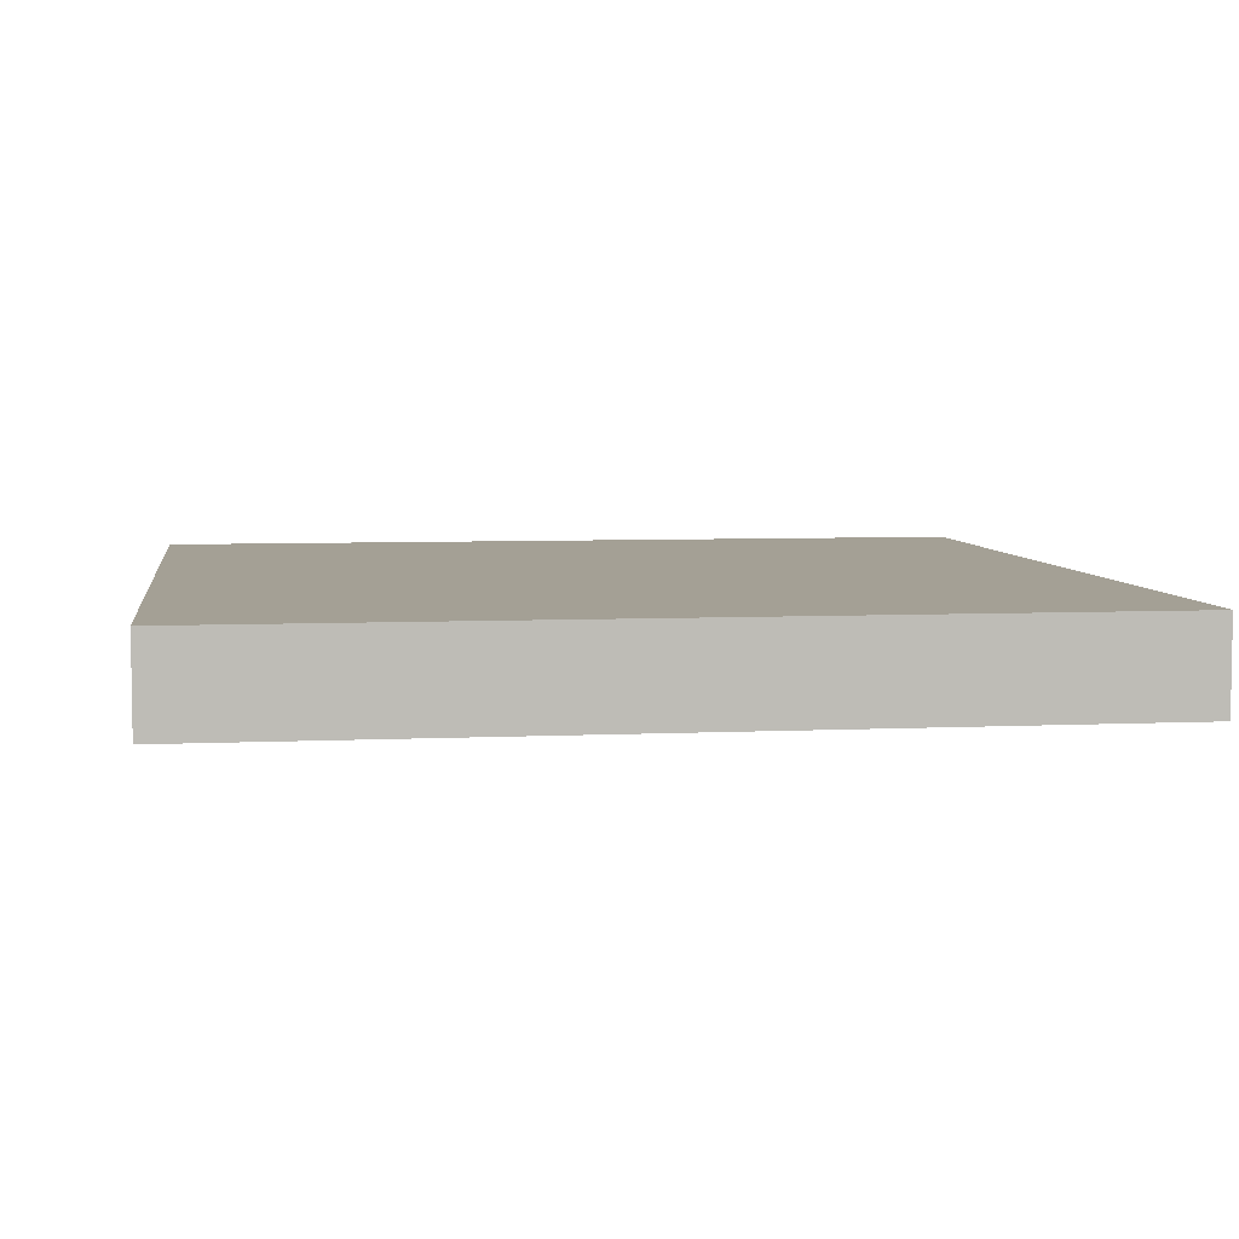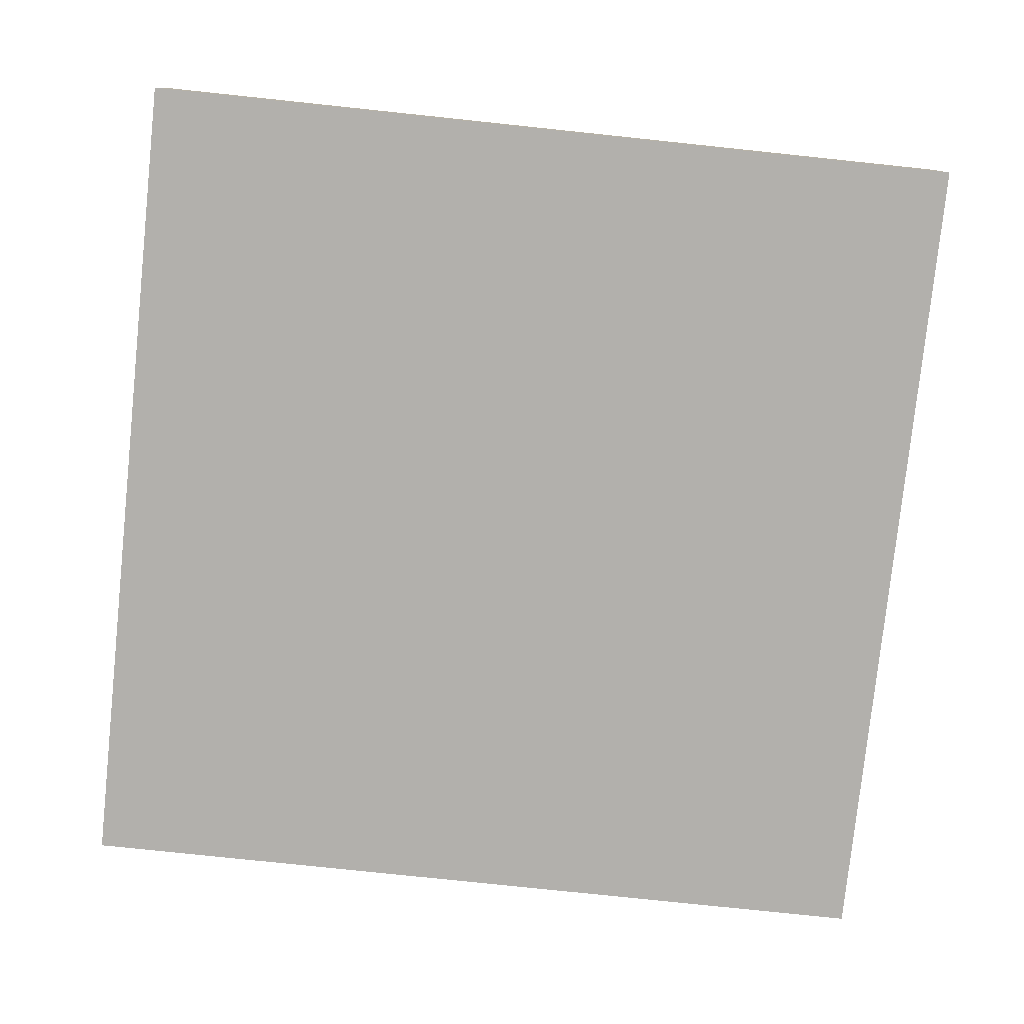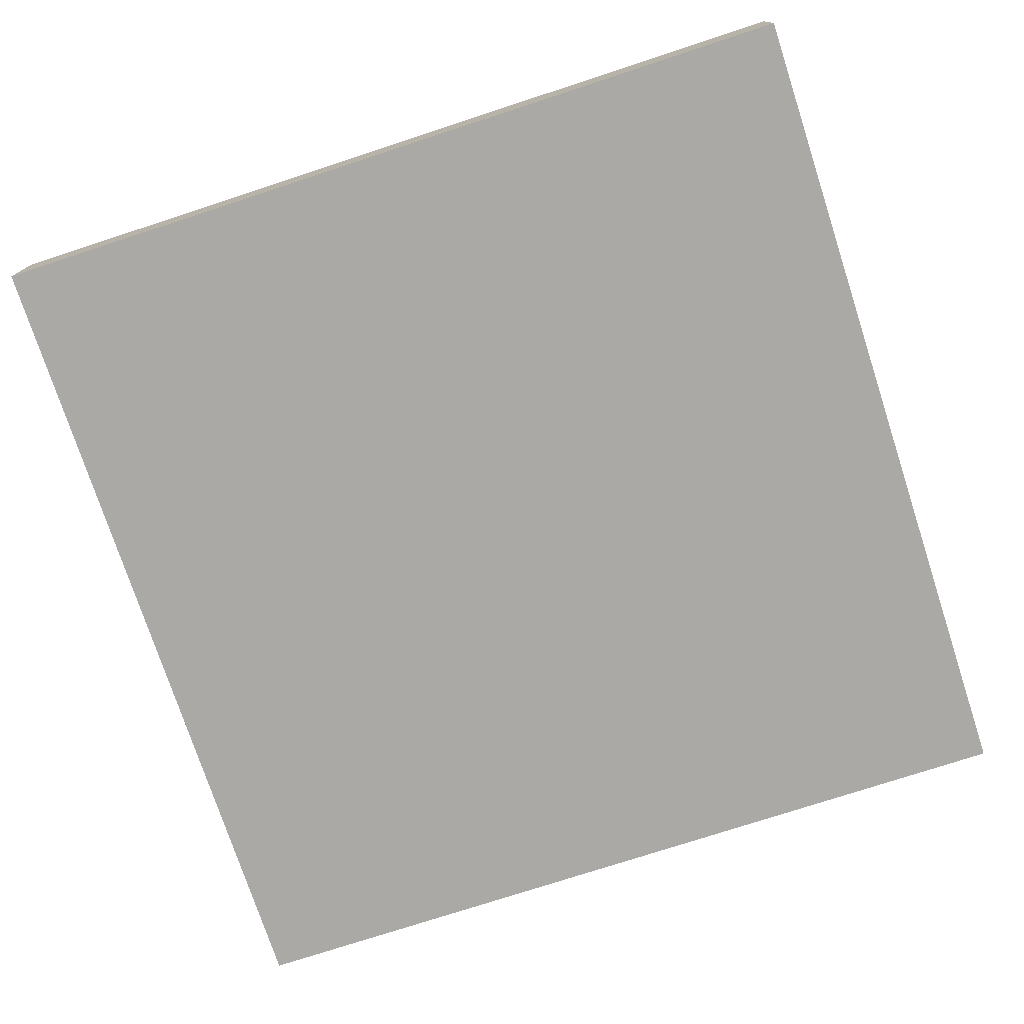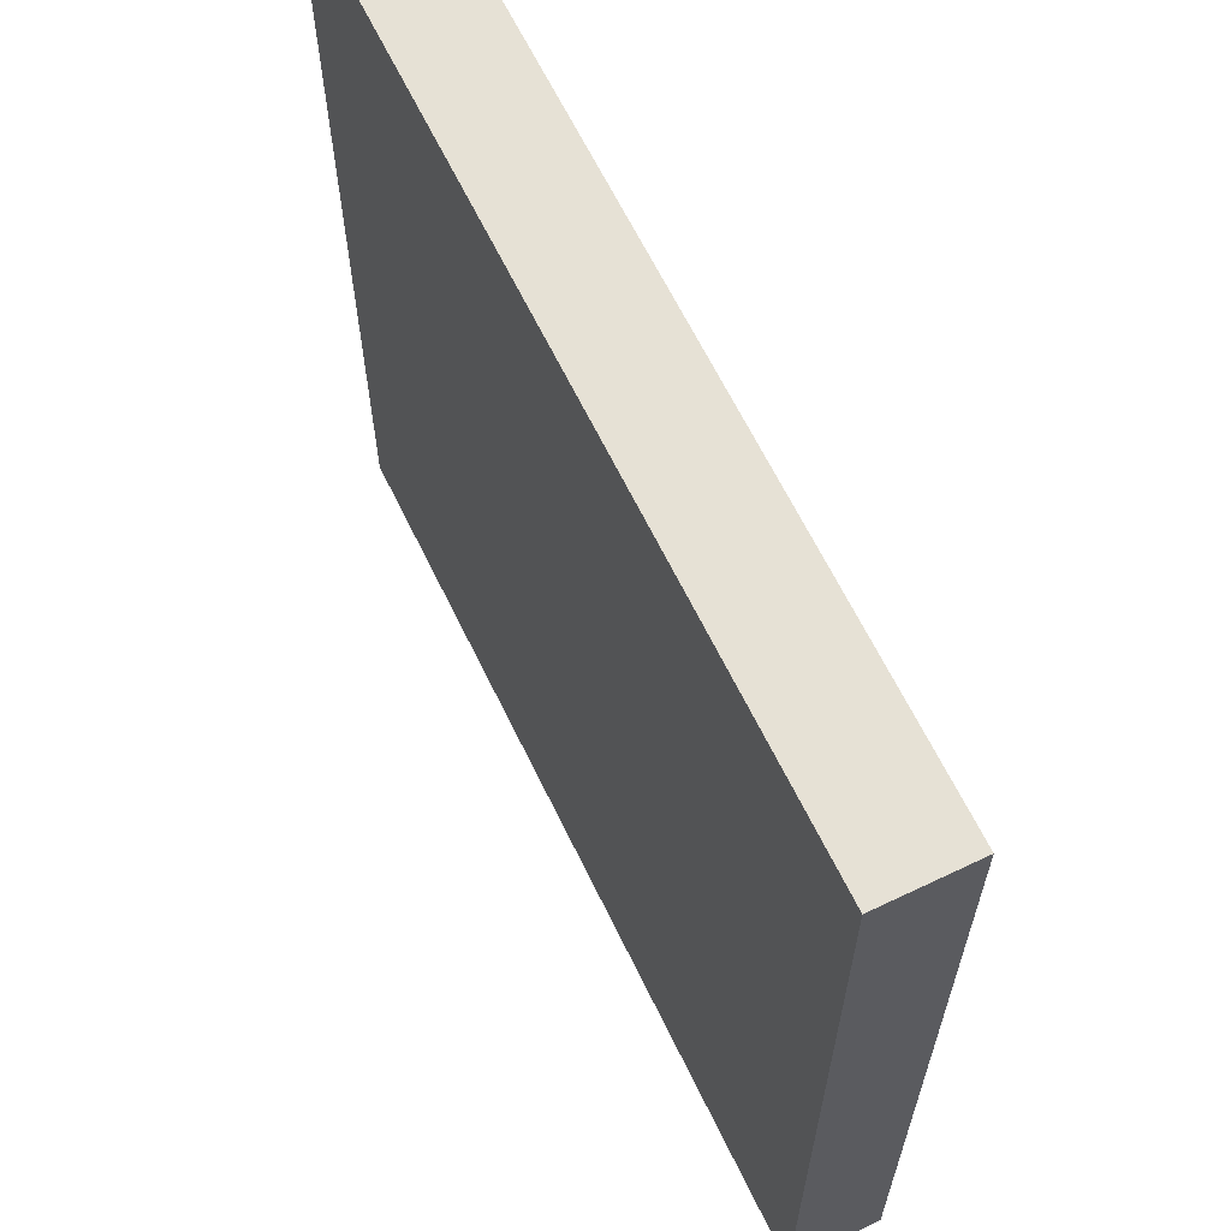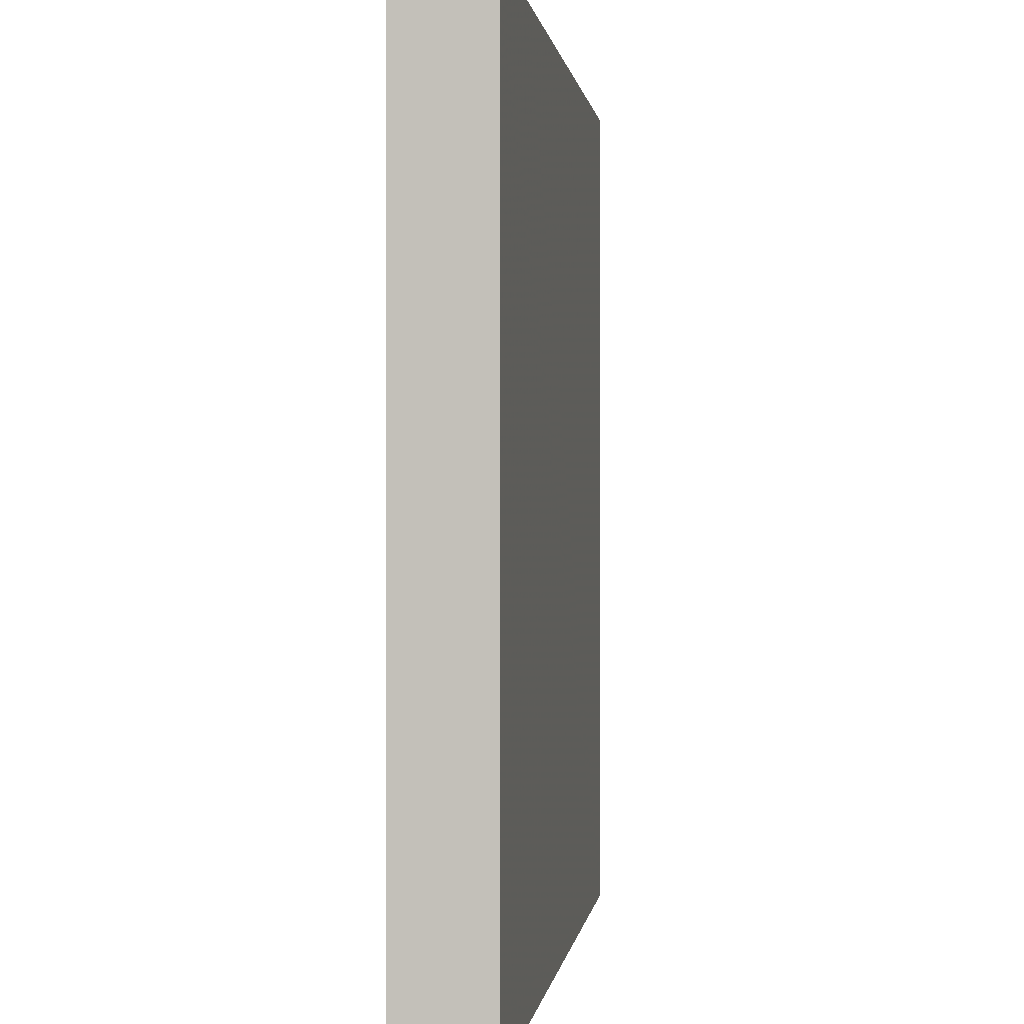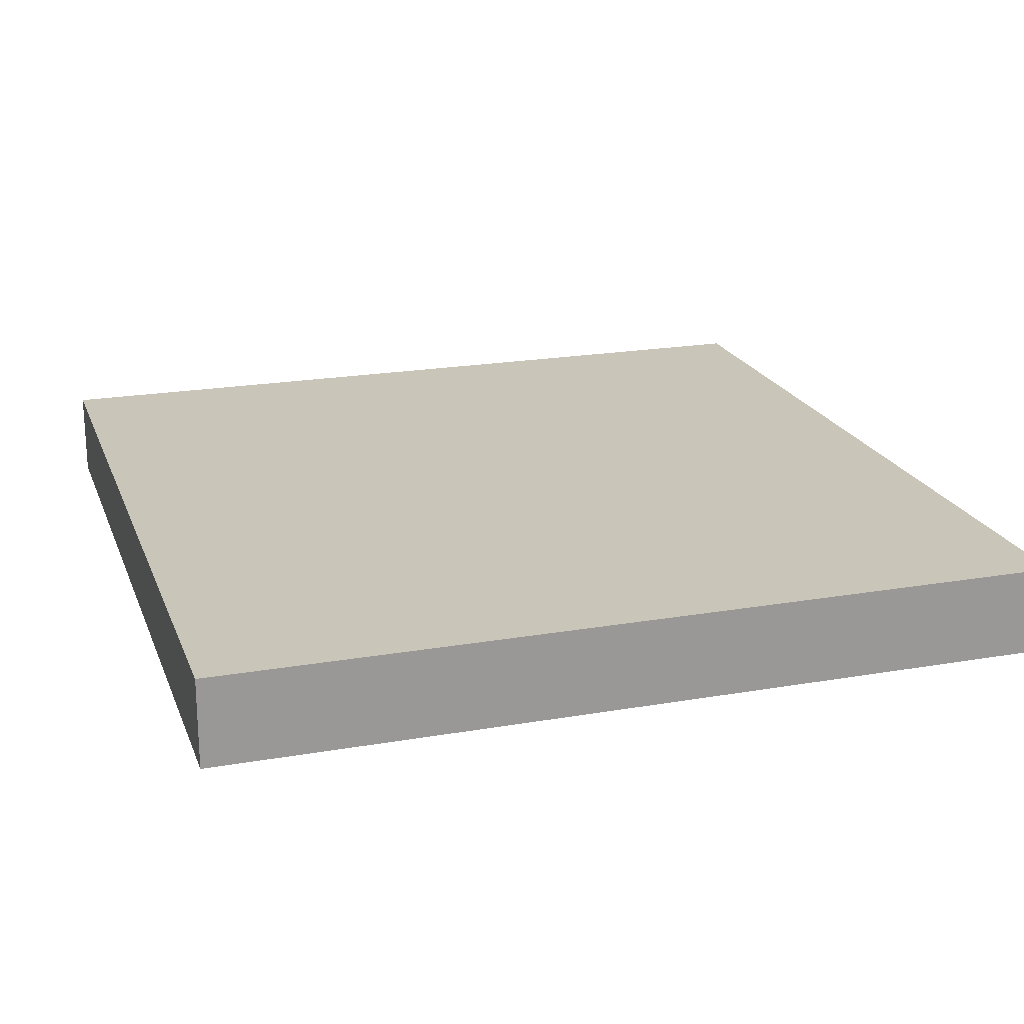
<metadata>
{"format":"obj","ext":"obj","renderer":"f3d","projection":"perspective","resolution":1024,"background":"white","views":[{"elev":5.8,"azim":171.8,"up":"+Y"},{"elev":-78.7,"azim":-6.0,"up":"+Y"},{"elev":-75.5,"azim":-71.9,"up":"+Y"},{"elev":64.1,"azim":64.2,"up":"+Z"},{"elev":0.5,"azim":-82.9,"up":"+Z"},{"elev":20.6,"azim":-107.5,"up":"+Y"}]}
</metadata>
<code>
o Cube
v 0.5943 0.06169 -0.5943
v 0.5943 -0.06169 -0.5943
v 0.5943 0.06169 0.5943
v 0.5943 -0.06169 0.5943
v -0.5943 0.06169 -0.5943
v -0.5943 -0.06169 -0.5943
v -0.5943 0.06169 0.5943
v -0.5943 -0.06169 0.5943
f 5 3 1
f 3 8 4
f 7 6 8
f 2 8 6
f 1 4 2
f 5 2 6
f 5 7 3
f 3 7 8
f 7 5 6
f 2 4 8
f 1 3 4
f 5 1 2

</code>
